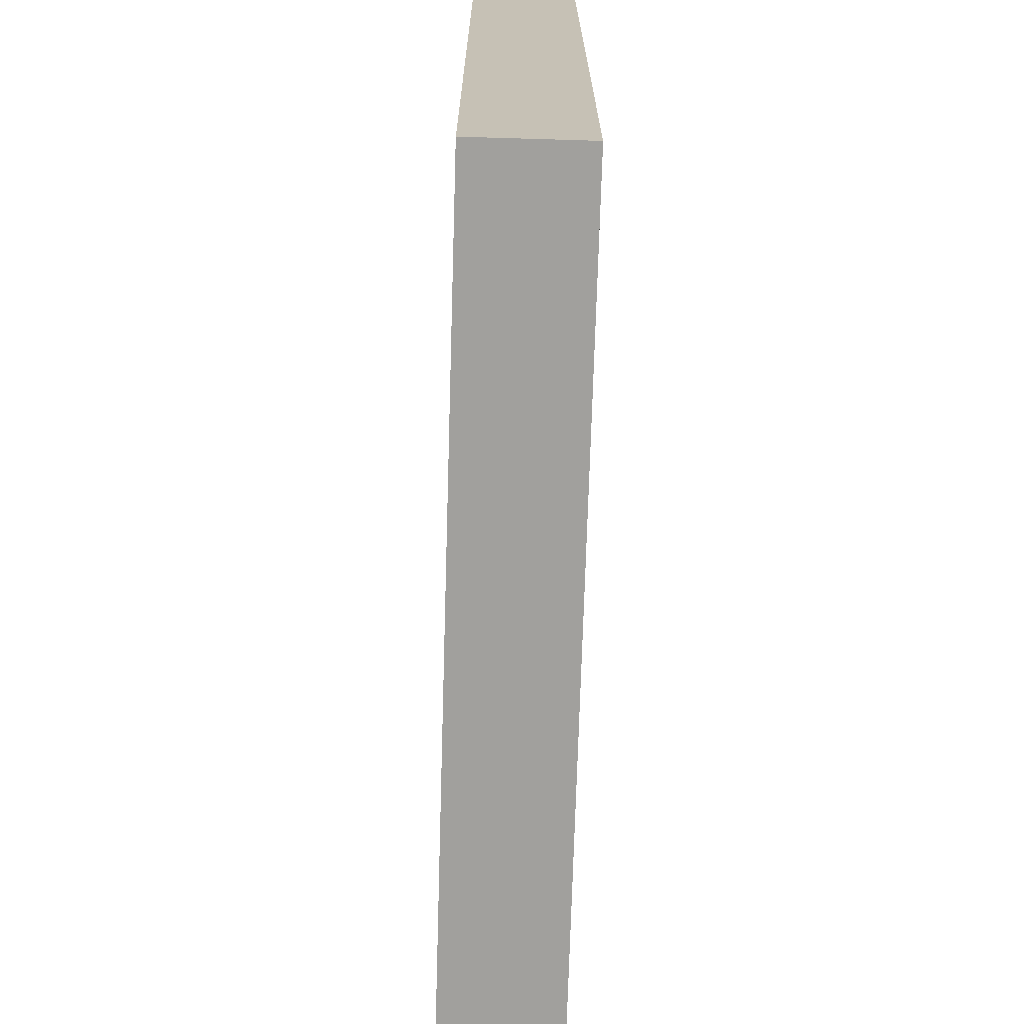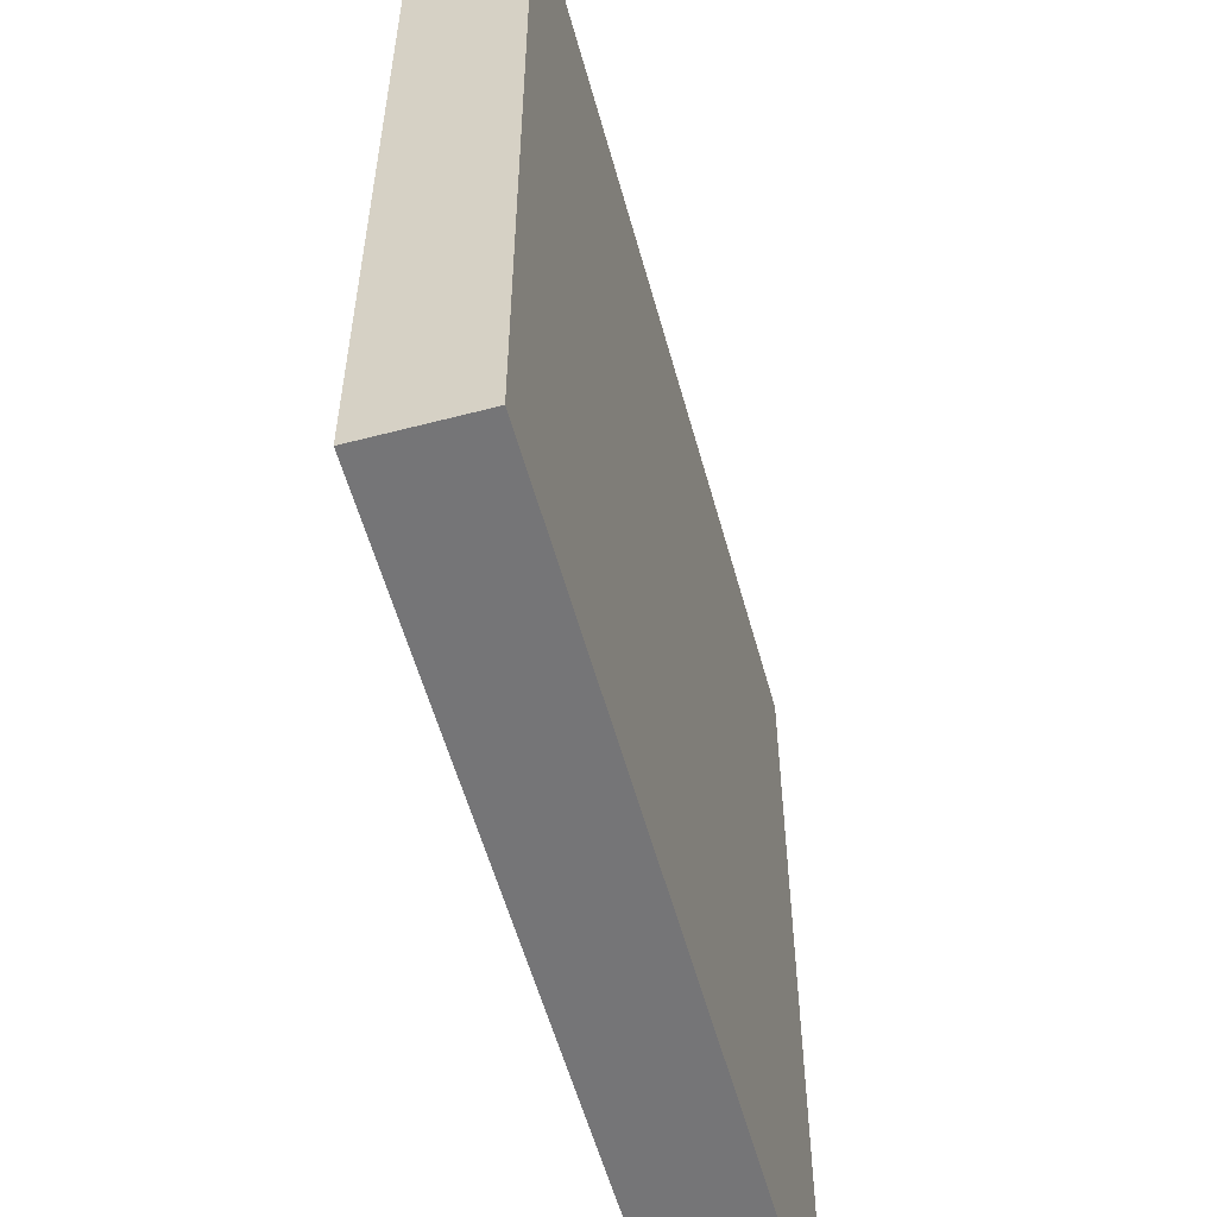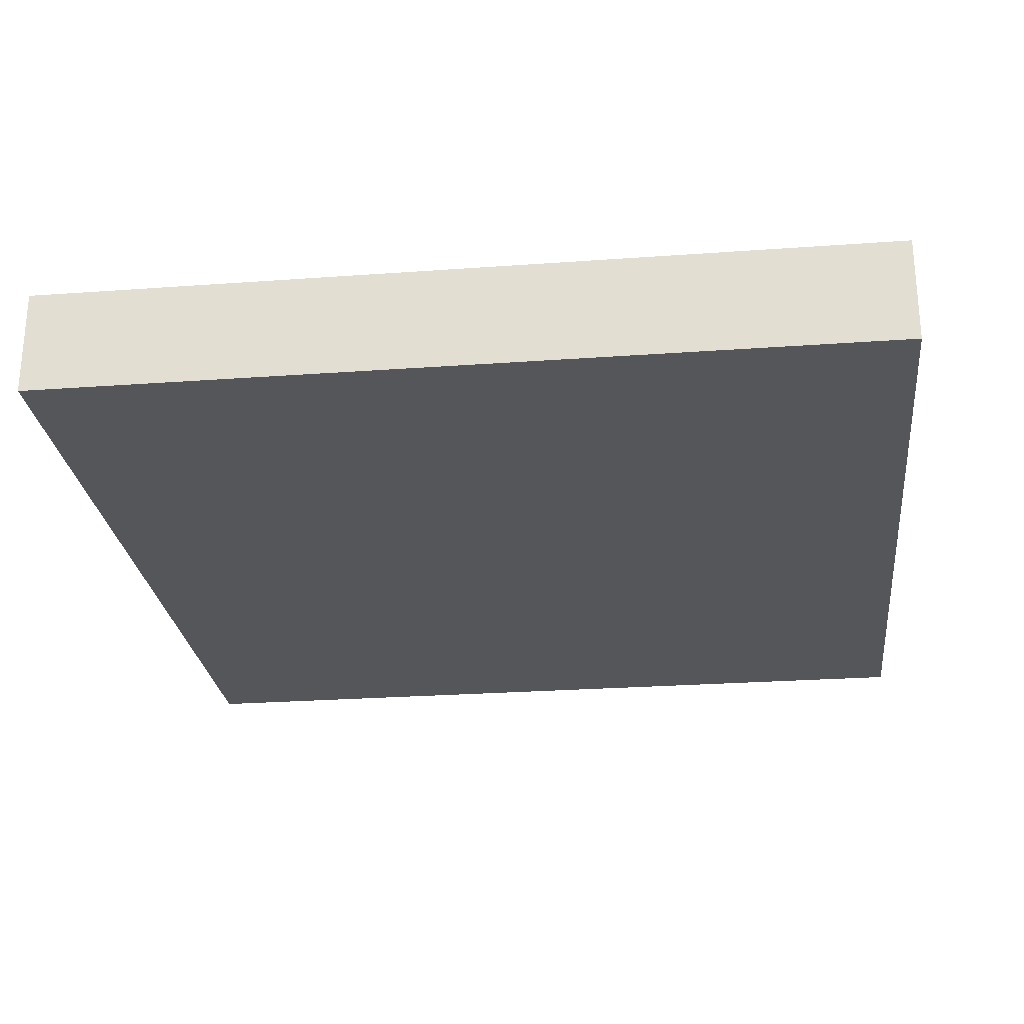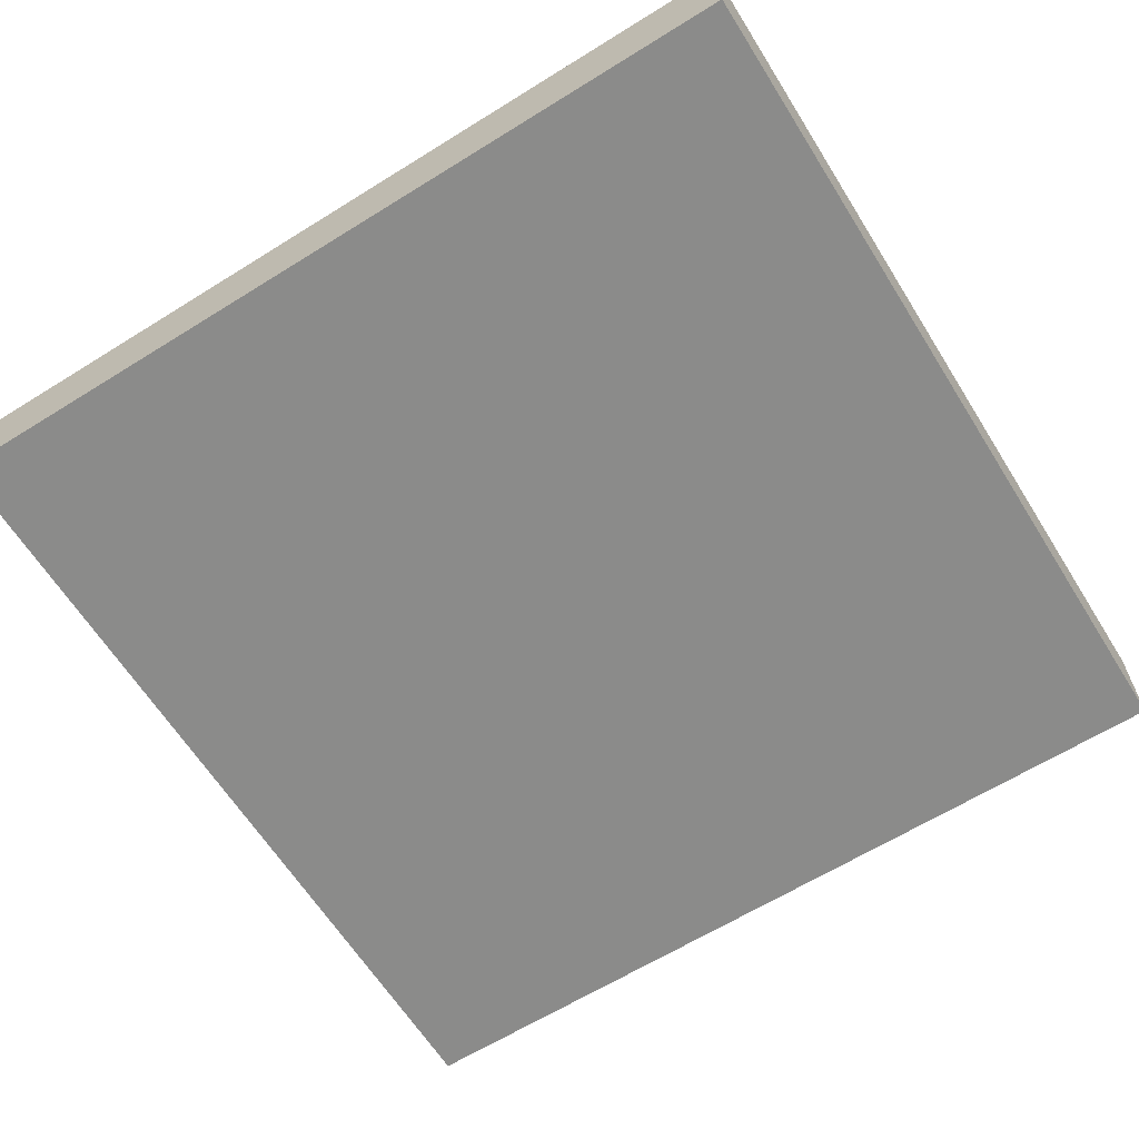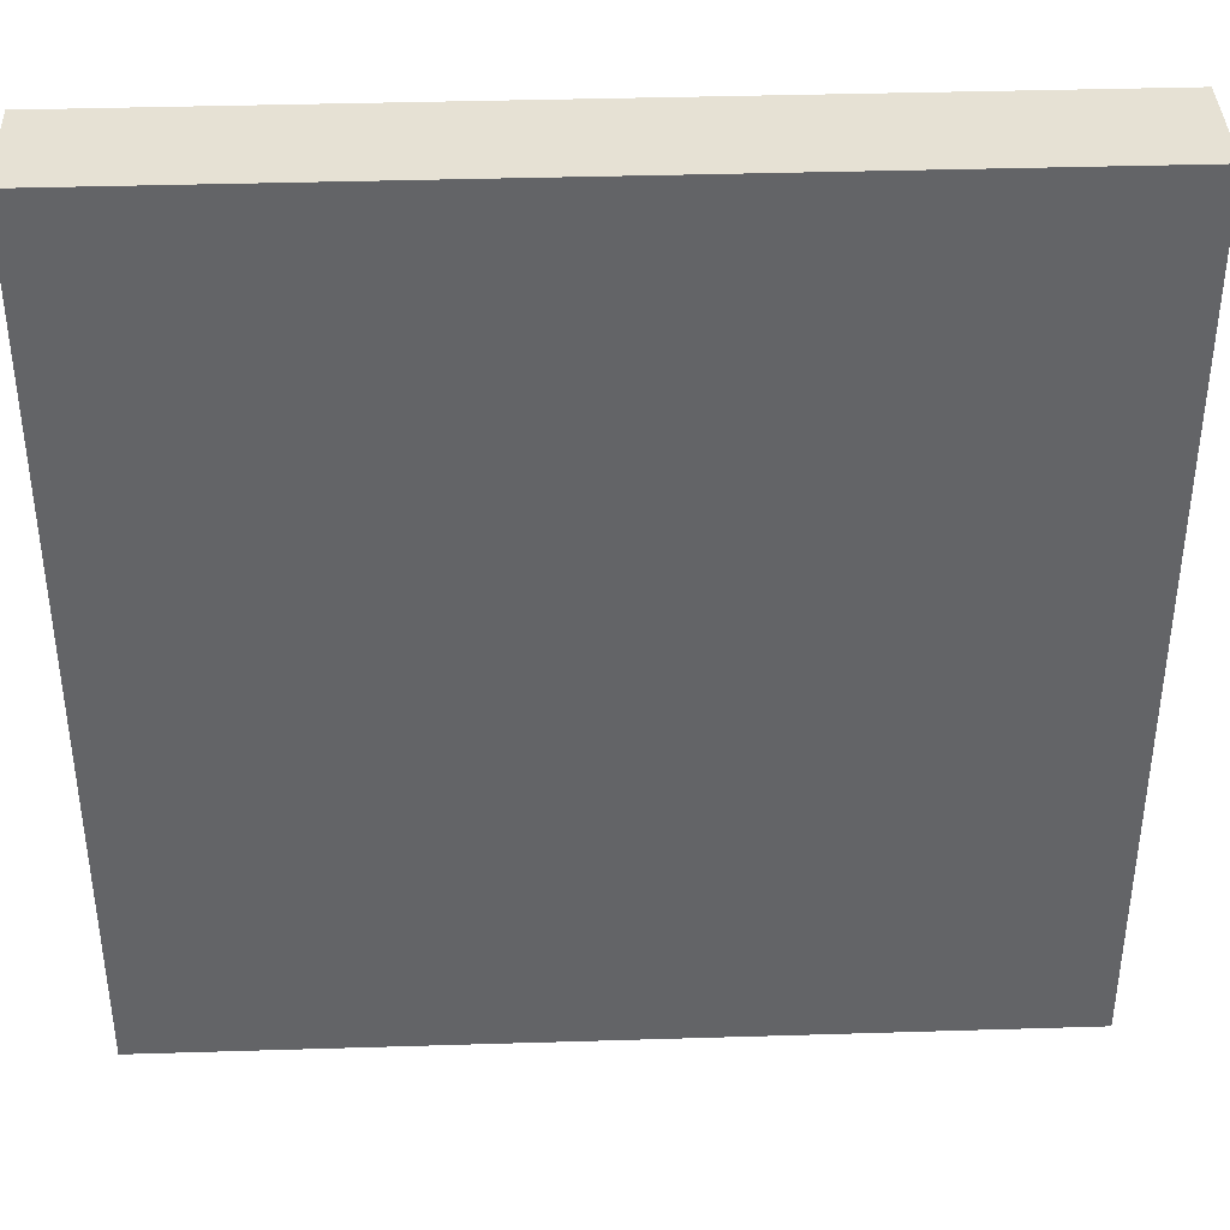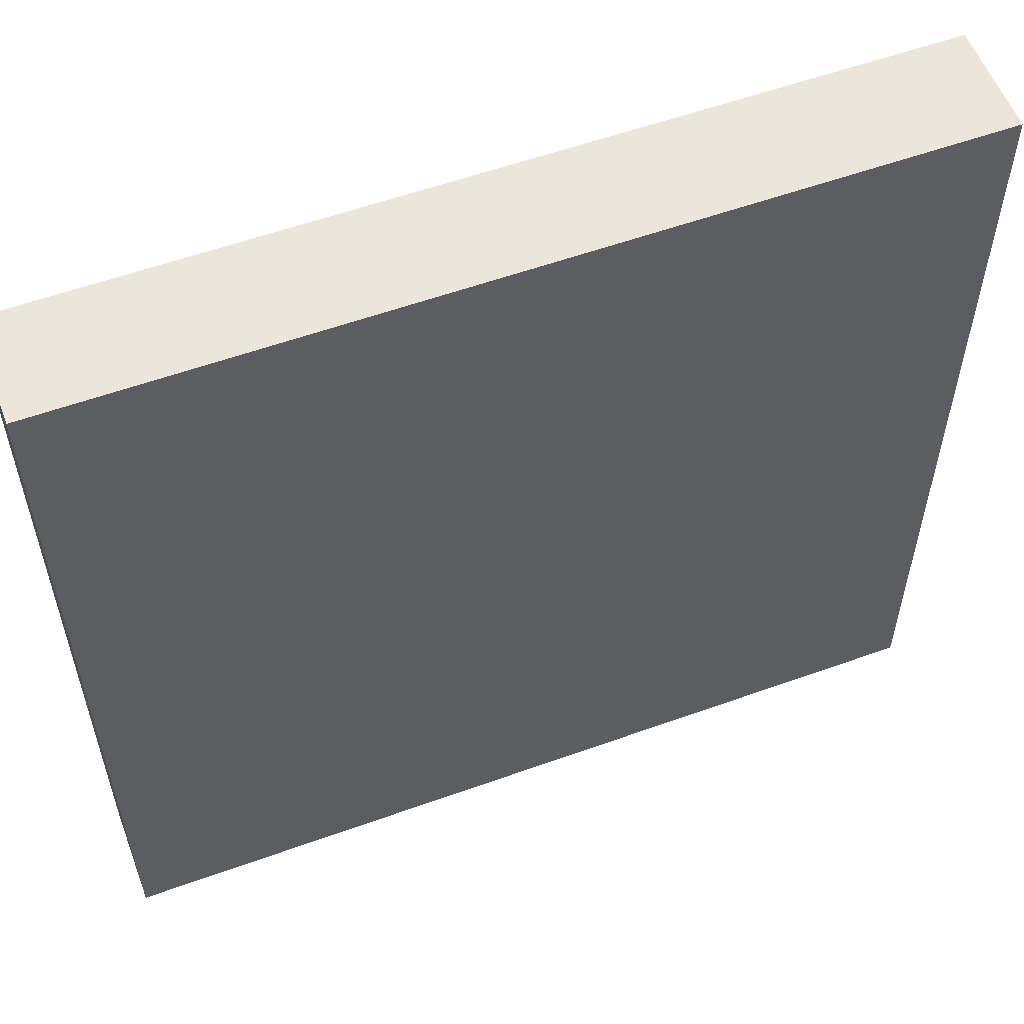
<metadata>
{"format":"obj","ext":"obj","renderer":"f3d","projection":"perspective","resolution":1024,"background":"white","views":[{"elev":-71.6,"azim":-91.7,"up":"+Y"},{"elev":-56.6,"azim":-74.7,"up":"+Y"},{"elev":-25.9,"azim":96.6,"up":"+Z"},{"elev":-63.7,"azim":-147.9,"up":"+Z"},{"elev":39.0,"azim":-2.2,"up":"+Y"},{"elev":56.8,"azim":159.4,"up":"+Y"}]}
</metadata>
<code>
v 8 57 0
v 8 56 0
v 8 56 1
v 8 57 1
v 9 56 0
v 9 56 1
v 9 57 0
v 9 57 1
v 8 58 0
v 8 58 1
v 9 58 0
v 9 58 1
v 8 59 0
v 8 59 1
v 9 59 0
v 9 59 1
v 8 60 0
v 8 60 1
v 9 60 0
v 9 60 1
v 8 61 0
v 8 61 1
v 9 61 0
v 9 61 1
v 8 62 0
v 8 62 1
v 9 62 0
v 9 62 1
v 8 63 0
v 8 63 1
v 9 63 0
v 9 63 1
v 8 64 0
v 8 64 1
v 9 64 1
v 9 64 0
v 10 56 0
v 10 56 1
v 10 57 0
v 10 57 1
v 10 58 0
v 10 58 1
v 10 59 0
v 10 59 1
v 10 60 0
v 10 60 1
v 10 61 0
v 10 61 1
v 10 62 0
v 10 62 1
v 10 63 0
v 10 63 1
v 10 64 1
v 10 64 0
v 11 56 0
v 11 56 1
v 11 57 0
v 11 57 1
v 11 58 0
v 11 58 1
v 11 59 0
v 11 59 1
v 11 60 0
v 11 60 1
v 11 61 0
v 11 61 1
v 11 62 0
v 11 62 1
v 11 63 0
v 11 63 1
v 11 64 1
v 11 64 0
v 12 56 0
v 12 56 1
v 12 57 0
v 12 57 1
v 12 58 0
v 12 58 1
v 12 59 0
v 12 59 1
v 12 60 0
v 12 60 1
v 12 61 0
v 12 61 1
v 12 62 0
v 12 62 1
v 12 63 0
v 12 63 1
v 12 64 1
v 12 64 0
v 13 56 0
v 13 56 1
v 13 57 0
v 13 57 1
v 13 58 0
v 13 58 1
v 13 59 0
v 13 59 1
v 13 60 0
v 13 60 1
v 13 61 0
v 13 61 1
v 13 62 0
v 13 62 1
v 13 63 0
v 13 63 1
v 13 64 1
v 13 64 0
v 14 56 0
v 14 56 1
v 14 57 0
v 14 57 1
v 14 58 0
v 14 58 1
v 14 59 0
v 14 59 1
v 14 60 0
v 14 60 1
v 14 61 0
v 14 61 1
v 14 62 0
v 14 62 1
v 14 63 0
v 14 63 1
v 14 64 1
v 14 64 0
v 15 56 0
v 15 56 1
v 15 57 0
v 15 57 1
v 15 58 0
v 15 58 1
v 15 59 0
v 15 59 1
v 15 60 0
v 15 60 1
v 15 61 0
v 15 61 1
v 15 62 0
v 15 62 1
v 15 63 0
v 15 63 1
v 15 64 1
v 15 64 0
v 16 57 1
v 16 56 1
v 16 56 0
v 16 57 0
v 16 58 1
v 16 58 0
v 16 59 1
v 16 59 0
v 16 60 1
v 16 60 0
v 16 61 1
v 16 61 0
v 16 62 1
v 16 62 0
v 16 63 1
v 16 63 0
v 16 64 1
v 16 64 0
g 101_Piece9_7_0
f 1 2 3 4
f 3 2 5 6
f 7 5 2 1
f 4 3 6 8
f 9 1 4 10
f 11 7 1 9
f 10 4 8 12
f 13 9 10 14
f 15 11 9 13
f 14 10 12 16
f 17 13 14 18
f 19 15 13 17
f 18 14 16 20
f 21 17 18 22
f 23 19 17 21
f 22 18 20 24
f 25 21 22 26
f 27 23 21 25
f 26 22 24 28
f 29 25 26 30
f 31 27 25 29
f 30 26 28 32
f 33 29 30 34
f 33 34 35 36
f 36 31 29 33
f 34 30 32 35
f 6 5 37 38
f 39 37 5 7
f 8 6 38 40
f 41 39 7 11
f 12 8 40 42
f 43 41 11 15
f 16 12 42 44
f 45 43 15 19
f 20 16 44 46
f 47 45 19 23
f 24 20 46 48
f 49 47 23 27
f 28 24 48 50
f 51 49 27 31
f 32 28 50 52
f 36 35 53 54
f 54 51 31 36
f 35 32 52 53
f 38 37 55 56
f 57 55 37 39
f 40 38 56 58
f 59 57 39 41
f 42 40 58 60
f 61 59 41 43
f 44 42 60 62
f 63 61 43 45
f 46 44 62 64
f 65 63 45 47
f 48 46 64 66
f 67 65 47 49
f 50 48 66 68
f 69 67 49 51
f 52 50 68 70
f 54 53 71 72
f 72 69 51 54
f 53 52 70 71
f 56 55 73 74
f 75 73 55 57
f 58 56 74 76
f 77 75 57 59
f 60 58 76 78
f 79 77 59 61
f 62 60 78 80
f 81 79 61 63
f 64 62 80 82
f 83 81 63 65
f 66 64 82 84
f 85 83 65 67
f 68 66 84 86
f 87 85 67 69
f 70 68 86 88
f 72 71 89 90
f 90 87 69 72
f 71 70 88 89
f 74 73 91 92
f 93 91 73 75
f 76 74 92 94
f 95 93 75 77
f 78 76 94 96
f 97 95 77 79
f 80 78 96 98
f 99 97 79 81
f 82 80 98 100
f 101 99 81 83
f 84 82 100 102
f 103 101 83 85
f 86 84 102 104
f 105 103 85 87
f 88 86 104 106
f 90 89 107 108
f 108 105 87 90
f 89 88 106 107
f 92 91 109 110
f 111 109 91 93
f 94 92 110 112
f 113 111 93 95
f 96 94 112 114
f 115 113 95 97
f 98 96 114 116
f 117 115 97 99
f 100 98 116 118
f 119 117 99 101
f 102 100 118 120
f 121 119 101 103
f 104 102 120 122
f 123 121 103 105
f 106 104 122 124
f 108 107 125 126
f 126 123 105 108
f 107 106 124 125
f 110 109 127 128
f 129 127 109 111
f 112 110 128 130
f 131 129 111 113
f 114 112 130 132
f 133 131 113 115
f 116 114 132 134
f 135 133 115 117
f 118 116 134 136
f 137 135 117 119
f 120 118 136 138
f 139 137 119 121
f 122 120 138 140
f 141 139 121 123
f 124 122 140 142
f 126 125 143 144
f 144 141 123 126
f 125 124 142 143
f 145 146 147 148
f 128 127 147 146
f 148 147 127 129
f 130 128 146 145
f 149 145 148 150
f 150 148 129 131
f 132 130 145 149
f 151 149 150 152
f 152 150 131 133
f 134 132 149 151
f 153 151 152 154
f 154 152 133 135
f 136 134 151 153
f 155 153 154 156
f 156 154 135 137
f 138 136 153 155
f 157 155 156 158
f 158 156 137 139
f 140 138 155 157
f 159 157 158 160
f 160 158 139 141
f 142 140 157 159
f 161 159 160 162
f 144 143 161 162
f 162 160 141 144
f 143 142 159 161

</code>
